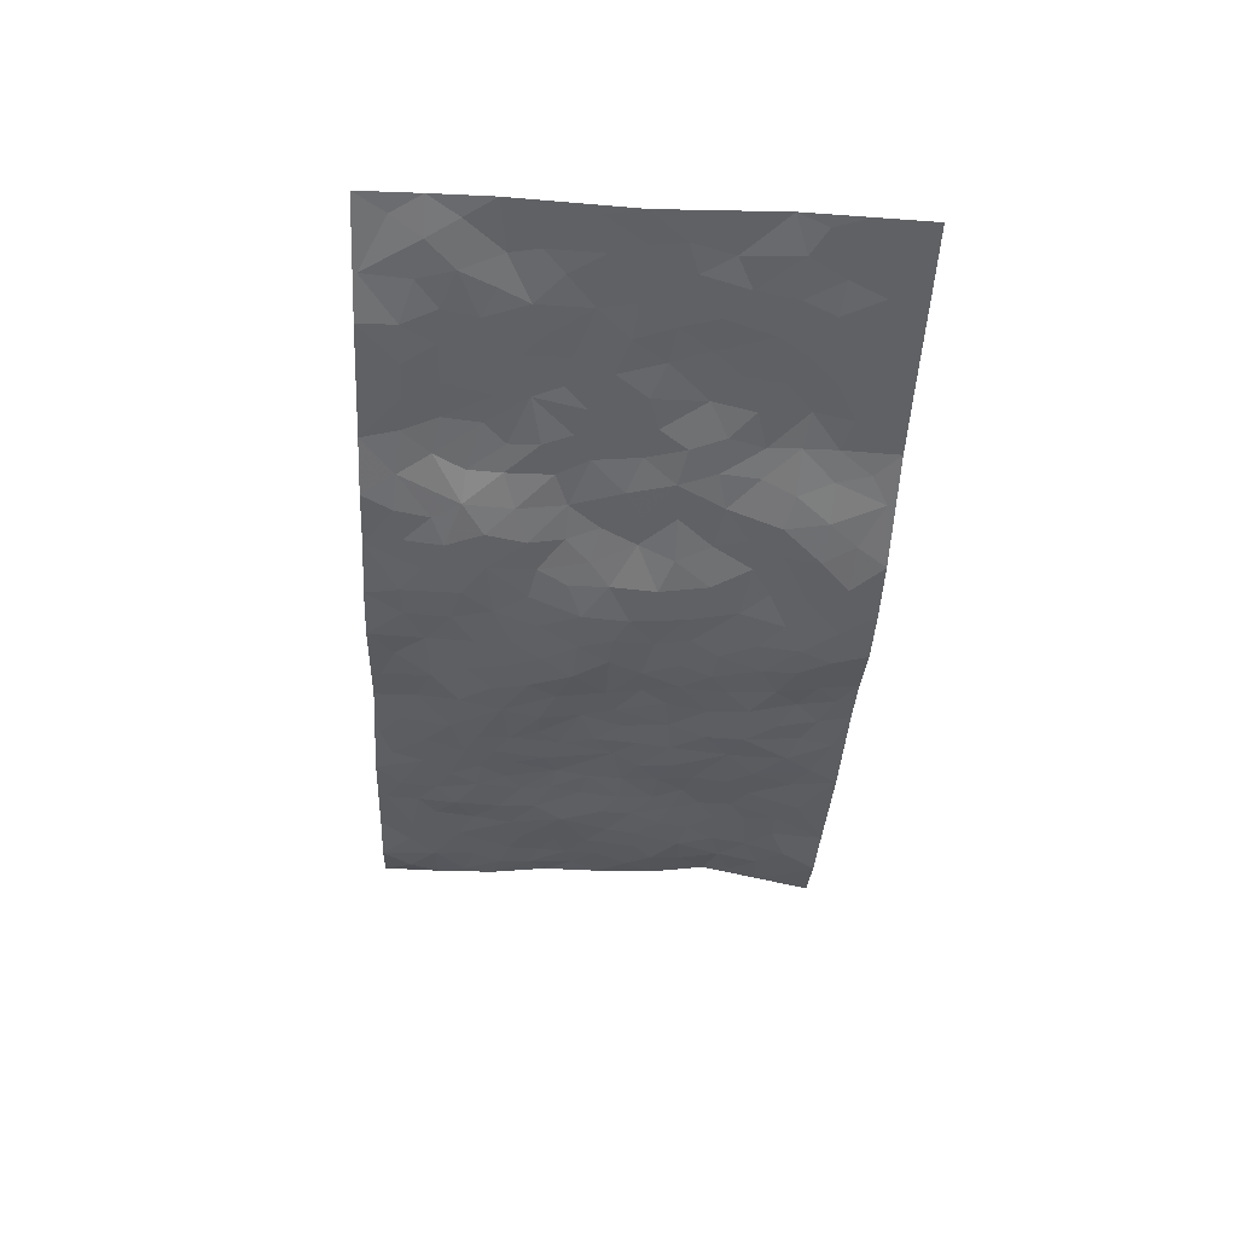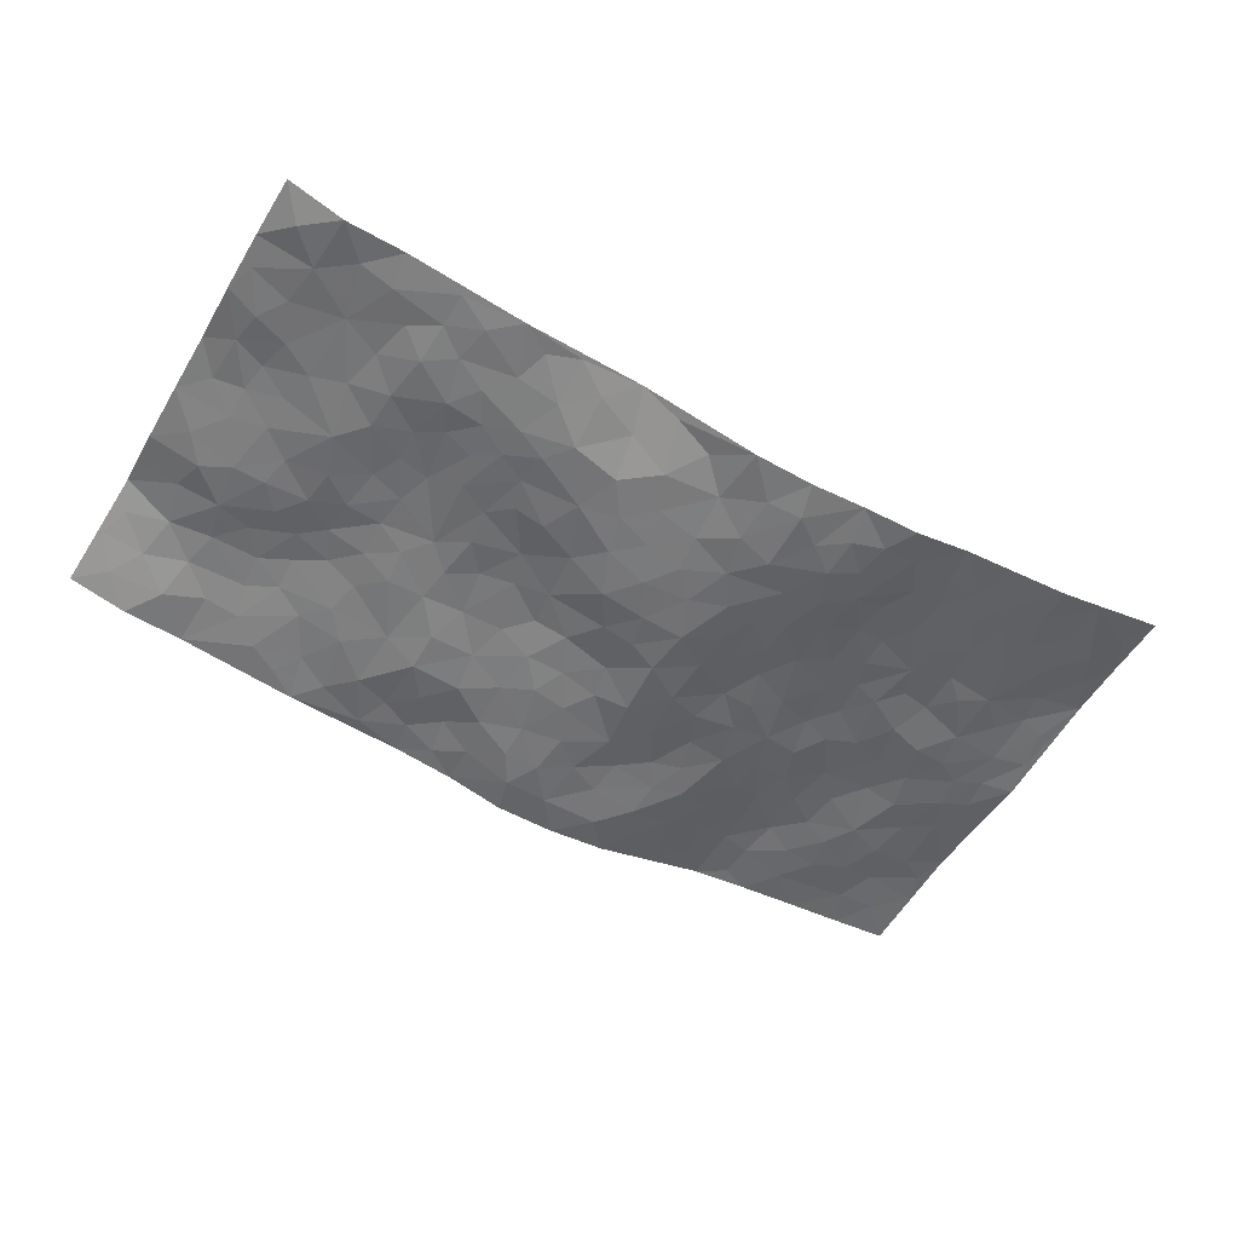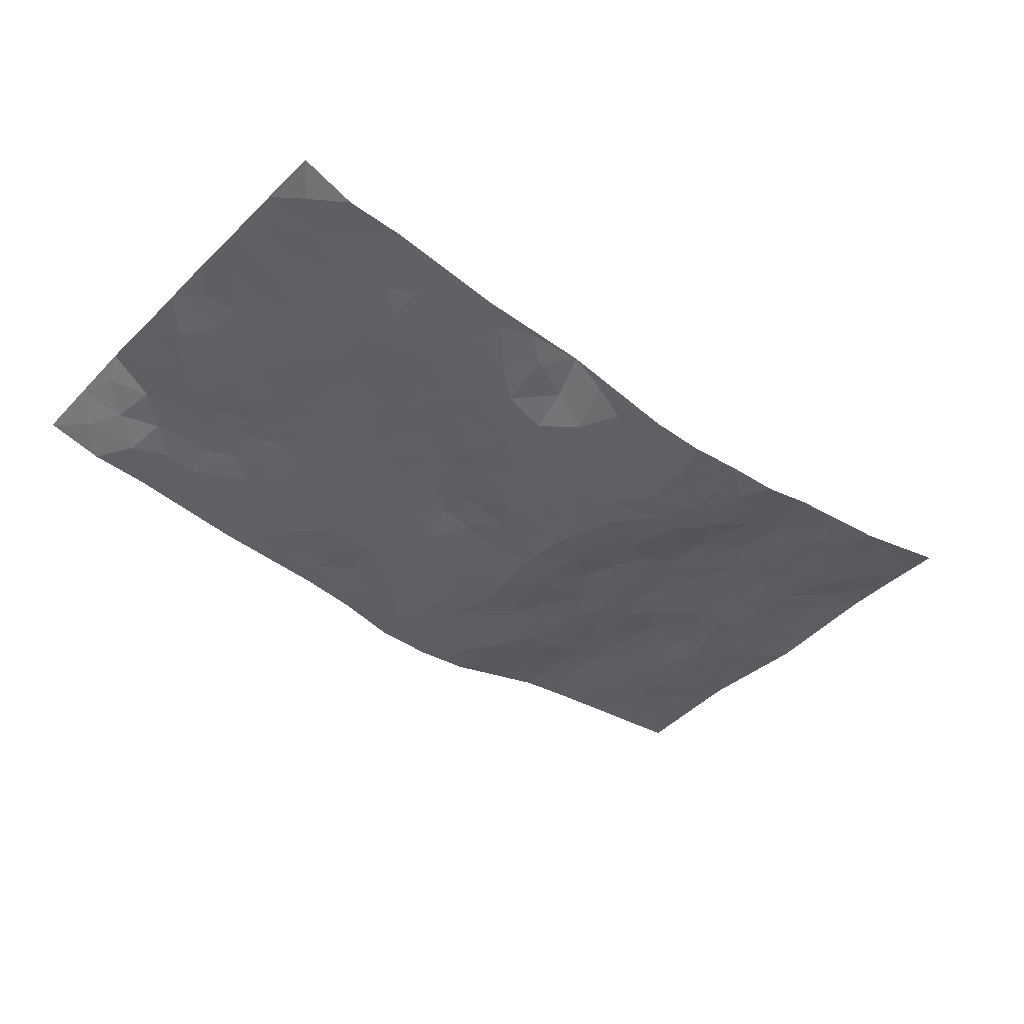
<metadata>
{"format":"obj","ext":"obj","renderer":"f3d","projection":"perspective","resolution":1024,"background":"white","views":[{"elev":-41.8,"azim":87.1,"up":"+Z"},{"elev":-53.3,"azim":-30.5,"up":"+Z"},{"elev":-40.8,"azim":-40.6,"up":"+Z"}]}
</metadata>
<code>
v -0.9744 0.001596 0.07257
v -0.9812 0.9941 0.05457
v 0.9732 0.001501 0.07972
v 0.9772 0.9989 0.05377
v -0.7945 0.3927 0.04218
v -0.9741 0.5004 0.08282
v -0.8548 0.3579 0.0561
v 0.0004604 0.002504 -0.05082
v -0.9767 0.251 0.07253
v -0.9196 0.3383 0.06563
v -0.7342 0.001896 0.0296
v -0.9765 0.1261 0.07123
v -0.7099 0.2928 0.02329
v -0.8579 0.002428 0.03285
v -0.8395 0.2888 0.04676
v -0.489 0.00129 -0.003359
v -0.9561 0.1886 0.06661
v -0.2937 0.1664 -0.03893
v -0.7756 0.3221 0.03544
v -0.8627 0.1207 0.04219
v -0.9241 0.06433 0.04952
v -0.7958 0.06465 0.03224
v -0.672 0.1268 0.01872
v -0.7239 0.07485 0.02262
v -0.8728 0.2077 0.04986
v -0.9088 0.2707 0.05692
v -0.7688 0.1773 0.03176
v -0.6913 0.2097 0.02264
v -0.8616 0.4884 0.05386
v -0.9738 0.3755 0.08481
v -0.7357 0.9976 0.02294
v -0.5364 0.222 -0.004892
v 0.2623 0.1582 -0.05377
v -0.9693 0.7486 0.09893
v -0.3656 0.3923 -0.01687
v -0.7791 0.7526 0.04649
v -0.7967 0.8309 0.04625
v -0.5796 0.4418 0.01376
v -0.5975 0.6053 0.02075
v -0.4892 0.9982 -0.006827
v -0.9495 0.6867 0.08505
v -0.6597 0.5625 0.02086
v -0.3899 0.753 -0.01804
v -0.5083 0.2792 -0.002184
v -0.4593 0.2247 -0.01357
v -0.4951 0.1618 -0.009985
v -0.4472 0.6356 -0.008082
v -0.3647 0.5589 -0.01357
v 0.1661 0.4741 -0.05697
v -0.3341 0.2205 -0.03431
v -0.2086 0.6101 -0.03224
v -0.3739 0.6283 -0.01597
v -0.3005 0.05854 -0.01783
v -0.6238 0.7102 0.02916
v -0.3952 0.1937 -0.02532
v -0.8699 0.6182 0.05123
v -0.03788 0.3483 -0.06848
v 0.0582 0.3397 -0.06757
v 0.2954 0.4516 -0.02524
v -0.09392 0.5511 -0.05051
v -0.163 0.5554 -0.03581
v 0.09309 0.6306 -0.06899
v -0.6319 0.346 0.01162
v -0.7473 0.5741 0.02954
v -0.9451 0.8085 0.08107
v -0.5593 0.1289 0.0008244
v -0.3655 0.01353 -0.005337
v -0.7935 0.4663 0.04011
v -0.6175 0.1719 0.003604
v -0.6133 0.01803 0.01196
v -0.2418 0.005343 -0.003986
v -0.6148 0.08803 0.01001
v -0.5462 0.05276 -0.0006682
v -0.4301 0.03766 -0.006302
v -0.4506 0.1037 -0.01175
v -0.8867 0.6857 0.06545
v -0.9674 0.8714 0.07477
v -0.7351 0.5092 0.02979
v -0.0008508 0.9981 -0.06752
v -0.8004 0.6754 0.04264
v -0.5605 0.3144 0.00561
v -0.5103 0.4603 0.007068
v 0.007769 0.5712 -0.05856
v -0.04884 0.4829 -0.06228
v 0.003776 0.4199 -0.07034
v -0.1233 0.1281 -0.04775
v -0.5661 0.6696 0.01945
v -0.912 0.5626 0.06301
v -0.7293 0.691 0.03765
v -0.4479 0.2963 -0.0112
v -0.6307 0.2672 0.008762
v -0.4993 0.6878 0.00337
v -0.1711 0.4844 -0.03955
v -0.2603 0.4351 -0.02721
v -0.6443 0.6488 0.02721
v -0.009258 0.1179 -0.04858
v -0.4129 0.5094 -0.004969
v -0.3427 0.2875 -0.02727
v -0.2382 0.5029 -0.02705
v -0.1794 0.3816 -0.0467
v -0.9734 0.6248 0.08442
v -0.7031 0.623 0.02734
v -0.8118 0.5799 0.03967
v -0.362 0.1098 -0.02362
v -0.5189 0.5324 0.009371
v -0.6824 0.4061 0.01482
v -0.1301 0.3242 -0.06058
v -0.1492 0.2493 -0.05607
v -0.5156 0.611 0.00727
v 0.109 0.7293 -0.06259
v -0.002599 0.2152 -0.0591
v -0.07245 0.2733 -0.06122
v 0.005392 0.2885 -0.06545
v -0.4281 0.3631 -0.01124
v -0.1963 0.1836 -0.04928
v -0.6528 0.4879 0.01568
v -0.5547 0.3805 0.008419
v -0.4898 0.3907 0.00396
v -0.3051 0.5233 -0.01655
v -0.2585 0.35 -0.03992
v -0.3533 0.4662 -0.01599
v -0.2263 0.2707 -0.04723
v -0.09121 0.4118 -0.06704
v -0.5925 0.5311 0.01474
v -0.09138 0.1984 -0.05428
v -0.2117 0.09539 -0.0266
v -0.3985 0.2576 -0.02202
v -0.9229 0.438 0.07193
v -0.8638 0.4209 0.05767
v 0.09349 0.4229 -0.07125
v 0.2105 0.2385 -0.05913
v 0.08372 0.5171 -0.07023
v 0.02033 0.4881 -0.06787
v 0.1669 0.3933 -0.05736
v 0.7892 0.4971 0.03829
v 0.2197 0.4342 -0.04496
v 0.2671 0.3143 -0.04427
v 0.1614 0.5676 -0.06096
v 0.1228 0.9982 -0.06892
v -0.291 0.6191 -0.0204
v 0.4213 0.8804 -0.009997
v 0.4857 0.9991 0.002911
v -0.2143 0.78 -0.0414
v -0.05939 0.8636 -0.06534
v -0.3208 0.3479 -0.02734
v -0.4572 0.5651 -0.00234
v -0.07198 0.05432 -0.03542
v -0.1558 0.02464 -0.02211
v 0.1236 0.002468 -0.05416
v 0.01265 0.8597 -0.07161
v -0.01658 0.6992 -0.06534
v 0.4194 0.1968 -0.008866
v 0.341 0.2904 -0.02813
v 0.5892 0.5267 0.01597
v 0.5225 0.5473 0.007384
v 0.4536 0.1354 -0.004733
v 0.5193 0.2278 0.01257
v 0.4115 0.3618 -0.005247
v 0.02348 0.6406 -0.0621
v -0.05855 0.627 -0.05691
v -0.1464 0.7289 -0.04934
v -0.08664 0.6923 -0.05941
v -0.06066 0.7905 -0.06271
v -0.1357 0.6323 -0.04783
v 0.02069 0.7743 -0.06826
v 0.2458 0.9982 -0.05681
v -0.02006 0.9263 -0.0705
v -0.2691 0.8453 -0.03438
v -0.198 0.8785 -0.03162
v -0.3163 0.7799 -0.03461
v -0.2432 0.997 -0.02463
v -0.2271 0.6954 -0.03399
v -0.3175 0.699 -0.02975
v -0.1401 0.8288 -0.04935
v -0.1211 0.997 -0.04082
v 0.2174 0.7463 -0.04563
v 0.1743 0.6674 -0.05631
v 0.3253 0.5954 -0.02443
v 0.2589 0.5235 -0.03116
v 0.2649 0.6662 -0.03505
v 0.4217 0.7446 -0.007944
v 0.3542 0.6834 -0.0221
v 0.2853 0.7335 -0.03693
v 0.06802 0.9287 -0.07124
v 0.07853 0.823 -0.06596
v 0.1455 0.8579 -0.06181
v 0.2514 0.8729 -0.05624
v 0.322 0.7933 -0.03869
v 0.2322 0.5958 -0.04535
v -0.8796 0.8656 0.05486
v -0.6799 0.8164 0.03127
v -0.8643 0.774 0.06354
v -0.8602 0.9947 0.02732
v -0.9222 0.9363 0.05041
v -0.8111 0.9188 0.03044
v -0.7323 0.8847 0.0303
v -0.6058 0.9288 0.007623
v -0.6615 0.8854 0.01993
v -0.6844 0.7456 0.03518
v -0.5592 0.814 0.01016
v -0.6195 0.7809 0.02407
v -0.5108 0.9007 0.0005276
v -0.3918 0.8774 -0.02155
v -0.5454 0.9599 0.0001558
v -0.465 0.8153 -0.009701
v -0.4427 0.9357 -0.01179
v -0.3448 0.9719 -0.01978
v -0.5111 0.76 0.001333
v -0.32 0.9001 -0.0221
v -0.2577 0.9292 -0.02658
v 0.1558 0.7852 -0.05347
v 0.2548 0.8043 -0.04803
v 0.1893 0.933 -0.06725
v 0.3918 0.8123 -0.02081
v 0.3372 0.8808 -0.0368
v 0.3795 0.9828 -0.02321
v 0.2887 0.9375 -0.04615
v 0.4382 0.9486 -0.006594
v 0.3786 0.4937 -0.01474
v 0.3241 0.5292 -0.02477
v 0.4819 0.6046 -0.0008792
v 0.4298 0.6648 -0.006835
v 0.4046 0.5883 -0.01506
v 0.3545 0.1912 -0.03424
v 0.4789 0.335 0.002165
v 0.4567 0.523 0.001117
v 0.3445 0.3882 -0.01687
v -0.1238 0.9134 -0.0475
v -0.1824 0.9563 -0.03414
v 0.3218 0.1341 -0.0398
v 0.6106 0.01518 0.008403
v 0.2014 0.3337 -0.04988
v 0.2703 0.3852 -0.03411
v 0.5805 0.2481 0.01893
v 0.7313 0.9992 0.03003
v 0.9742 0.2511 0.07864
v 0.488 0.8127 0.007551
v 0.7159 0.4876 0.02715
v 0.4843 0.7473 0.008709
v 0.9769 0.5002 0.05778
v 0.6657 0.2945 0.03184
v 0.5064 0.4684 0.008803
v 0.7746 0.3114 0.04292
v 0.5585 0.416 0.01417
v 0.4882 0.002274 -0.006789
v 0.09083 0.2522 -0.06192
v 0.503 0.07727 0.001145
v 0.1353 0.3192 -0.06129
v 0.4141 0.2671 -0.008195
v 0.8693 0.2656 0.06289
v 0.639 0.4621 0.02166
v 0.576 0.08273 0.00854
v 0.4461 0.4264 0.0006579
v 0.604 0.3722 0.02405
v 0.2888 0.2337 -0.04815
v 0.4751 0.2719 0.00516
v 0.2656 0.07939 -0.04671
v 0.368 0.00287 -0.03339
v 0.245 0.003526 -0.03854
v 0.2027 0.1152 -0.05777
v 0.06913 0.1698 -0.06099
v 0.1465 0.1901 -0.06722
v 0.6102 0.1481 0.01618
v 0.7739 0.4233 0.03955
v 0.7456 0.2218 0.03515
v 0.6494 0.08158 0.0145
v 0.6659 0.3852 0.03177
v 0.7149 0.3397 0.03407
v 0.8817 0.3267 0.06257
v 0.7428 0.5678 0.03408
v 0.6897 0.1462 0.02678
v 0.7611 0.1506 0.03633
v 0.8368 0.368 0.05167
v 0.9388 0.35 0.06601
v 0.8834 0.4389 0.05386
v 0.5787 0.3134 0.02057
v 0.8179 0.1066 0.04493
v 0.3331 0.06425 -0.03609
v 0.4104 0.06938 -0.01864
v 0.07212 0.07797 -0.05721
v 0.1441 0.07225 -0.06256
v 0.9753 0.7499 0.06859
v 0.7302 0.08004 0.02661
v 0.6525 0.2164 0.02482
v 0.9582 0.425 0.06236
v 0.9047 0.5093 0.05344
v 0.8055 0.251 0.04616
v 0.53 0.1485 0.01101
v 0.7331 0.00242 0.02255
v 0.4998 0.3945 0.008351
v 0.9349 0.06402 0.07195
v 0.9736 0.1262 0.08033
v 0.8374 0.181 0.04877
v 0.8956 0.125 0.05876
v 0.8266 0.009664 0.04507
v 0.9331 0.1887 0.07138
v 0.6631 0.5558 0.03072
v 0.6889 0.6332 0.03632
v 0.5819 0.6365 0.02353
v 0.824 0.6917 0.04305
v 0.6284 0.7722 0.02646
v 0.9547 0.6251 0.06045
v 0.7654 0.6421 0.03449
v 0.8534 0.5954 0.0444
v 0.7314 0.7443 0.03162
v 0.8442 0.5307 0.04513
v 0.9143 0.5742 0.05292
v 0.8896 0.6595 0.05381
v 0.6371 0.693 0.02937
v 0.5622 0.7246 0.01951
v 0.5071 0.6752 0.00726
v 0.8513 0.8527 0.04783
v 0.7099 0.8718 0.0281
v 0.8104 0.7771 0.03866
v 0.8955 0.7782 0.05193
v 0.7787 0.8447 0.03517
v 0.9734 0.8744 0.06078
v 0.6919 0.803 0.0271
v 0.9517 0.8116 0.06088
v 0.7395 0.9322 0.03179
v 0.8544 0.9991 0.04113
v 0.6083 0.9992 0.01764
v 0.8191 0.9265 0.03978
v 0.9055 0.9285 0.05013
v 0.6588 0.9353 0.02345
v 0.5532 0.9024 0.016
v 0.4881 0.8821 0.006884
v 0.5468 0.9706 0.01278
v 0.566 0.8228 0.02269
v 0.6333 0.8615 0.02305
f 29 6 128
f 12 21 20
f 26 10 9
f 55 45 46
f 27 19 15
f 26 9 17
f 101 6 88
f 12 1 21
f 7 15 19
f 125 86 96
f 84 123 85
f 129 29 128
f 25 27 15
f 12 20 17
f 73 75 66
f 22 14 11
f 26 17 25
f 9 12 17
f 25 15 26
f 5 129 7
f 52 146 48
f 55 18 50
f 7 19 5
f 20 27 25
f 124 82 105
f 41 76 34
f 20 14 22
f 14 20 21
f 14 21 1
f 24 22 11
f 24 27 22
f 72 66 69
f 69 32 91
f 70 24 11
f 24 23 27
f 17 20 25
f 27 20 22
f 10 15 7
f 10 26 15
f 23 28 27
f 27 13 19
f 28 23 69
f 13 27 28
f 119 121 94
f 10 7 129
f 6 30 128
f 9 10 30
f 36 192 80
f 80 102 89
f 118 81 44
f 64 103 78
f 115 126 86
f 45 32 46
f 91 63 13
f 129 68 29
f 95 87 54
f 95 54 199
f 202 40 204
f 82 97 105
f 29 88 6
f 18 55 104
f 148 126 71
f 38 82 124
f 50 18 122
f 117 82 38
f 5 19 106
f 82 117 118
f 80 64 102
f 127 45 55
f 194 77 190
f 98 35 114
f 39 124 105
f 127 50 98
f 106 19 13
f 66 75 46
f 39 95 42
f 63 117 38
f 95 89 102
f 101 56 76
f 51 140 99
f 18 53 126
f 62 83 132
f 45 127 90
f 112 113 57
f 103 29 68
f 130 85 58
f 109 39 105
f 35 94 121
f 113 246 58
f 151 165 163
f 120 100 94
f 114 127 98
f 192 190 65
f 95 39 87
f 36 191 37
f 67 104 74
f 56 101 88
f 13 63 106
f 192 34 76
f 268 241 243
f 108 115 125
f 93 84 60
f 133 84 85
f 156 288 157
f 101 76 41
f 80 103 64
f 105 97 146
f 99 61 51
f 92 109 47
f 125 96 111
f 158 227 153
f 75 104 55
f 69 66 32
f 81 91 32
f 106 78 68
f 42 64 78
f 77 34 65
f 24 70 72
f 75 73 16
f 16 71 67
f 2 34 77
f 13 28 91
f 103 56 88
f 56 80 76
f 72 69 23
f 11 16 70
f 16 73 70
f 16 67 74
f 115 18 126
f 24 72 23
f 73 72 70
f 16 74 75
f 72 73 66
f 32 45 44
f 84 83 60
f 66 46 32
f 78 106 116
f 117 63 81
f 67 53 104
f 103 68 78
f 69 91 28
f 36 80 89
f 106 38 116
f 106 68 5
f 81 118 117
f 62 132 138
f 32 44 81
f 53 67 71
f 57 58 85
f 123 100 107
f 93 60 61
f 33 230 224
f 8 96 147
f 132 133 130
f 140 48 119
f 93 100 123
f 122 98 50
f 164 60 160
f 53 71 126
f 125 112 108
f 193 194 195
f 75 55 46
f 63 91 81
f 56 103 80
f 196 198 31
f 18 104 53
f 121 48 97
f 38 106 63
f 118 97 82
f 97 35 121
f 51 172 140
f 130 134 49
f 87 39 109
f 288 252 263
f 97 114 35
f 47 43 92
f 57 113 58
f 248 130 58
f 34 101 41
f 114 90 127
f 116 124 42
f 145 94 35
f 118 114 97
f 167 79 175
f 98 145 35
f 85 123 57
f 43 47 52
f 199 36 89
f 42 78 116
f 159 83 62
f 88 29 103
f 74 104 75
f 118 44 90
f 173 140 172
f 42 95 102
f 190 192 37
f 65 190 77
f 89 95 199
f 125 111 112
f 92 87 109
f 18 115 122
f 177 180 176
f 112 57 107
f 109 105 146
f 93 94 100
f 285 286 275
f 96 86 147
f 137 232 131
f 57 123 107
f 87 92 208
f 49 134 136
f 132 130 49
f 161 164 162
f 50 127 55
f 122 108 107
f 122 107 100
f 48 140 52
f 118 90 114
f 99 119 94
f 123 84 93
f 36 37 192
f 48 121 119
f 120 122 100
f 39 42 124
f 38 124 116
f 248 58 246
f 44 45 90
f 98 122 120
f 146 52 47
f 94 93 99
f 168 209 170
f 212 183 188
f 202 197 200
f 42 102 64
f 107 108 112
f 99 93 61
f 8 280 96
f 112 111 113
f 125 115 86
f 115 108 122
f 128 30 10
f 5 68 129
f 10 129 128
f 132 49 138
f 83 84 133
f 130 133 85
f 83 133 132
f 248 134 130
f 156 152 224
f 151 110 165
f 212 186 211
f 153 224 249
f 254 251 244
f 246 261 262
f 225 158 249
f 49 136 179
f 185 184 150
f 214 188 181
f 181 188 182
f 161 163 174
f 143 170 172
f 110 211 185
f 184 79 167
f 174 228 169
f 62 110 159
f 163 150 144
f 210 169 229
f 170 143 168
f 176 211 110
f 98 120 145
f 94 145 120
f 48 146 97
f 109 146 47
f 148 86 126
f 147 86 148
f 71 8 148
f 8 147 148
f 244 276 254
f 232 136 134
f 174 143 161
f 60 83 160
f 163 162 151
f 159 160 83
f 261 281 262
f 259 281 149
f 219 220 59
f 246 113 111
f 33 255 131
f 157 256 152
f 137 255 153
f 230 278 279
f 262 260 33
f 154 155 242
f 131 255 137
f 248 131 232
f 281 280 149
f 259 258 278
f 220 179 59
f 159 151 160
f 162 160 151
f 164 61 60
f 228 174 144
f 144 174 163
f 159 110 151
f 161 172 164
f 186 184 185
f 161 162 163
f 61 164 51
f 160 162 164
f 187 217 213
f 150 163 165
f 205 202 200
f 79 184 139
f 170 43 173
f 174 169 143
f 161 143 172
f 167 144 150
f 176 180 183
f 172 170 173
f 223 226 221
f 185 150 165
f 99 140 119
f 207 206 203
f 172 51 164
f 43 52 173
f 173 52 140
f 167 175 228
f 228 229 169
f 210 168 169
f 177 110 62
f 189 138 179
f 62 138 177
f 136 232 233
f 181 182 222
f 150 184 167
f 178 180 189
f 49 179 138
f 177 138 189
f 180 178 182
f 178 179 220
f 307 308 304
f 222 223 221
f 215 187 188
f 176 183 212
f 187 213 186
f 214 215 188
f 185 211 186
f 237 181 239
f 182 188 183
f 110 185 165
f 216 215 141
f 211 176 212
f 182 183 180
f 176 110 177
f 213 184 186
f 178 189 179
f 177 189 180
f 195 190 37
f 197 198 200
f 195 194 190
f 34 192 65
f 80 192 76
f 37 196 195
f 194 2 77
f 193 2 194
f 196 37 191
f 31 193 195
f 198 196 191
f 31 195 196
f 199 201 191
f 197 204 31
f 198 191 201
f 31 198 197
f 201 199 54
f 36 199 191
f 54 208 201
f 208 43 205
f 208 54 87
f 198 201 200
f 206 205 203
f 43 170 203
f 210 207 209
f 40 202 206
f 31 204 40
f 197 202 204
f 208 205 200
f 43 203 205
f 205 206 202
f 203 209 207
f 171 40 207
f 40 206 207
f 208 200 201
f 43 208 92
f 170 209 203
f 168 143 169
f 207 210 171
f 168 210 209
f 188 187 212
f 212 187 186
f 166 139 213
f 184 213 139
f 237 214 181
f 215 214 141
f 216 141 218
f 213 217 166
f 142 166 216
f 217 216 166
f 187 215 217
f 216 217 215
f 237 141 214
f 142 216 218
f 223 222 182
f 179 136 59
f 223 220 219
f 267 238 251
f 237 327 141
f 223 182 178
f 158 290 253
f 220 223 178
f 59 233 227
f 233 59 136
f 248 246 131
f 153 249 158
f 251 254 267
f 223 219 226
f 111 261 246
f 297 251 238
f 276 256 157
f 167 228 144
f 229 228 175
f 175 171 229
f 229 171 210
f 260 257 33
f 265 271 272
f 266 289 283
f 269 243 250
f 249 224 152
f 266 283 271
f 227 233 137
f 253 227 158
f 325 313 320
f 135 264 275
f 310 329 239
f 270 298 297
f 249 256 225
f 275 273 269
f 311 222 221
f 155 154 299
f 234 276 157
f 310 311 299
f 222 239 181
f 221 226 155
f 266 263 252
f 242 290 244
f 264 273 275
f 273 264 243
f 242 244 154
f 276 290 225
f 288 234 157
f 240 282 302
f 275 286 306
f 225 290 158
f 234 263 284
f 241 254 276
f 233 232 137
f 137 153 227
f 264 135 238
f 244 251 154
f 260 259 257
f 227 253 219
f 33 224 255
f 154 297 299
f 240 302 307
f 297 154 251
f 264 268 243
f 253 226 219
f 271 284 263
f 277 294 293
f 290 242 253
f 241 234 284
f 59 227 219
f 242 155 226
f 252 245 231
f 157 152 156
f 257 230 33
f 152 256 249
f 278 230 257
f 262 33 131
f 224 153 255
f 259 278 257
f 134 248 232
f 230 279 224
f 96 261 111
f 261 96 280
f 280 281 261
f 246 262 131
f 252 247 245
f 268 267 241
f 283 277 272
f 288 247 252
f 275 274 285
f 295 291 294
f 267 268 264
f 263 234 288
f 309 310 299
f 290 276 244
f 283 272 271
f 267 254 241
f 265 243 241
f 236 240 285
f 297 238 270
f 303 305 298
f 241 276 234
f 221 155 299
f 272 277 293
f 250 243 287
f 286 285 240
f 284 271 265
f 271 263 266
f 295 3 291
f 225 256 276
f 241 284 265
f 289 266 231
f 3 292 291
f 321 235 323
f 293 294 296
f 279 278 258
f 245 279 258
f 279 156 224
f 260 281 259
f 280 8 149
f 262 281 260
f 231 266 252
f 267 264 238
f 306 304 270
f 283 289 295
f 243 269 273
f 236 269 250
f 294 292 296
f 274 236 285
f 269 274 275
f 250 287 293
f 245 289 231
f 236 274 269
f 156 279 247
f 242 226 253
f 247 279 245
f 243 265 287
f 288 156 247
f 265 272 293
f 296 292 236
f 293 287 265
f 295 294 277
f 277 283 295
f 236 250 296
f 289 3 295
f 292 294 291
f 293 296 250
f 300 304 308
f 325 320 235
f 329 330 326
f 270 304 303
f 270 303 298
f 309 305 301
f 135 306 270
f 299 297 298
f 298 309 299
f 238 135 270
f 300 314 305
f 303 300 305
f 304 306 307
f 300 303 304
f 282 319 315
f 322 325 235
f 275 306 135
f 307 306 286
f 240 307 286
f 308 307 302
f 302 282 308
f 308 282 315
f 305 309 298
f 310 309 301
f 310 301 329
f 310 239 311
f 222 311 239
f 299 311 221
f 319 312 315
f 312 323 316
f 301 305 318
f 305 314 316
f 300 308 315
f 316 314 312
f 312 314 315
f 315 314 300
f 323 312 324
f 316 313 318
f 282 4 317
f 330 313 325
f 4 321 324
f 235 320 323
f 282 317 319
f 312 319 317
f 326 325 322
f 316 320 313
f 316 318 305
f 142 218 327
f 327 218 141
f 316 323 320
f 324 312 317
f 4 324 317
f 321 323 324
f 318 313 330
f 328 326 322
f 326 327 329
f 329 327 237
f 326 328 327
f 322 142 328
f 327 328 142
f 329 237 239
f 301 318 330
f 326 330 325
f 330 329 301

</code>
